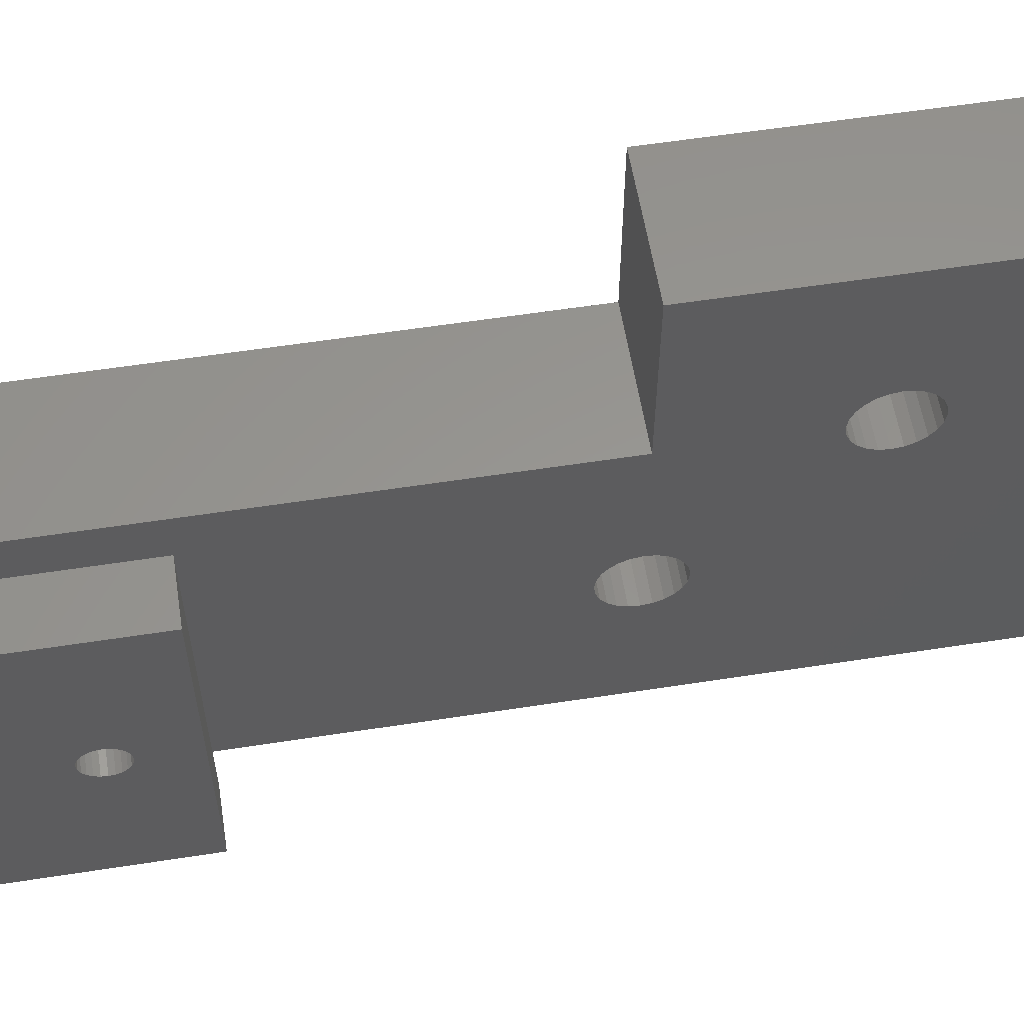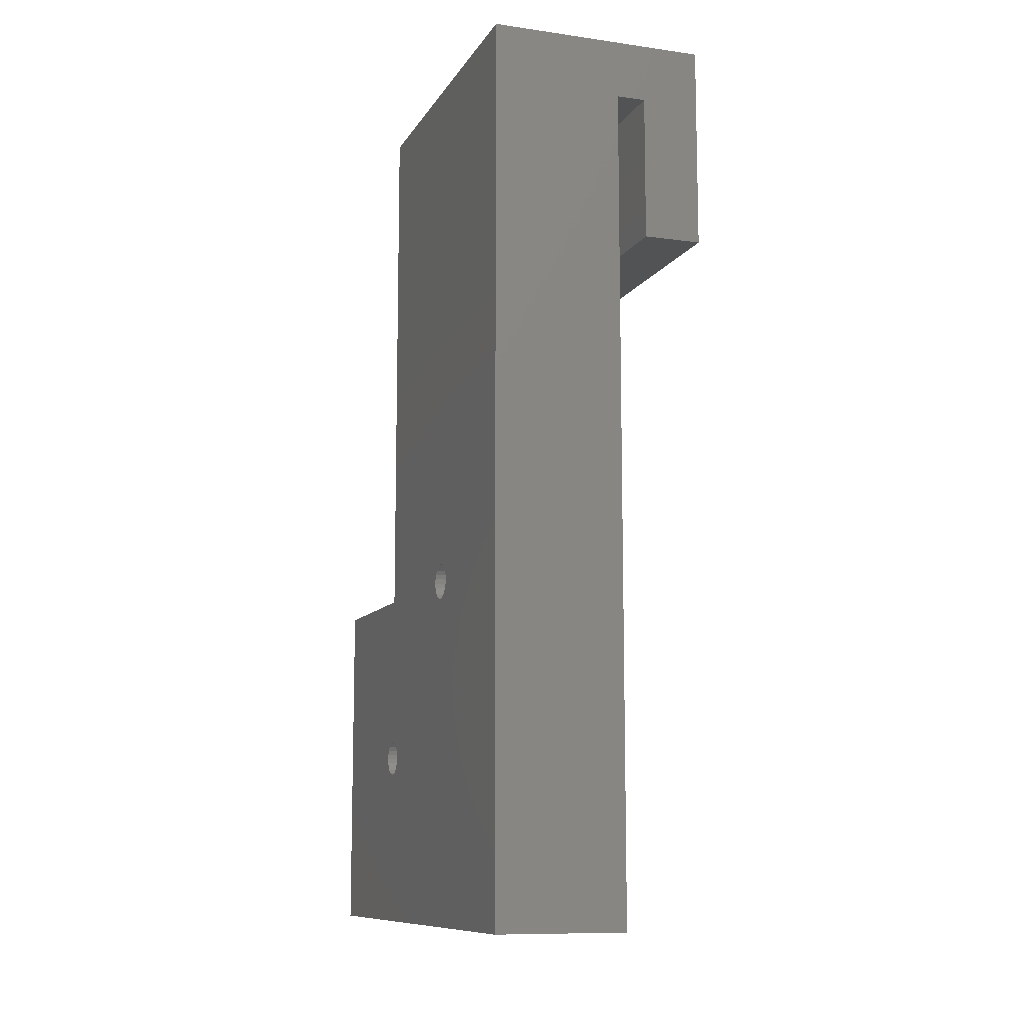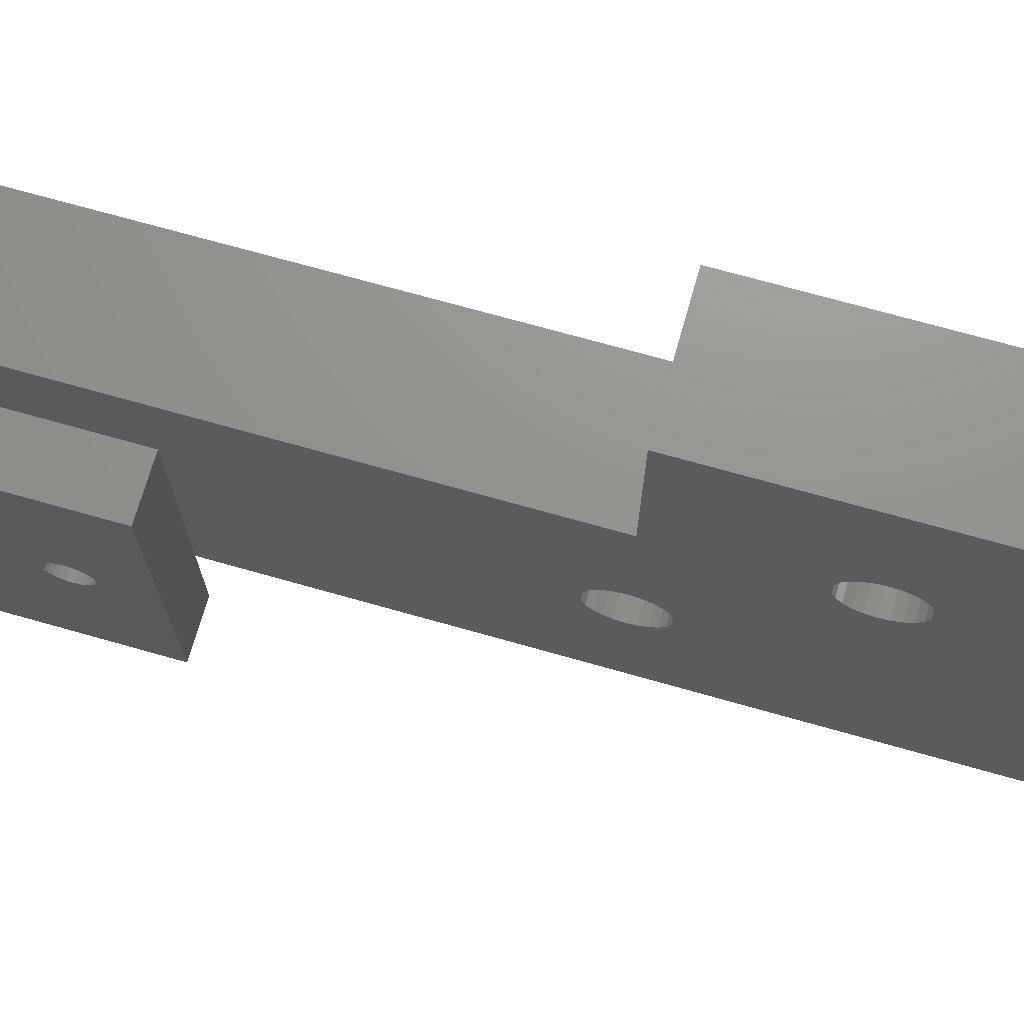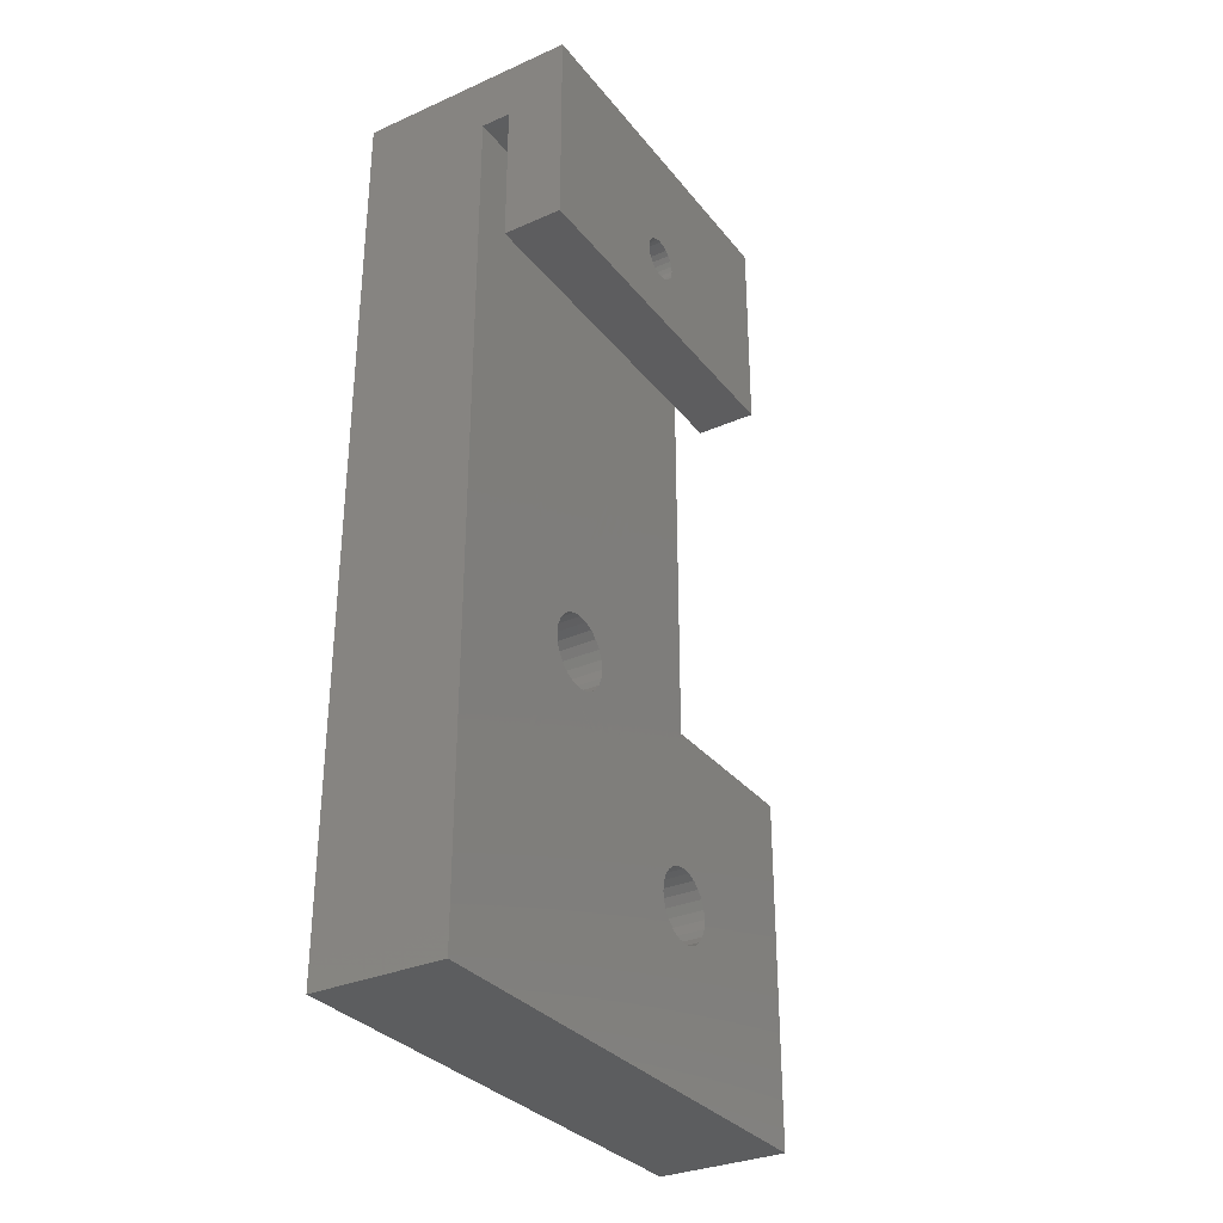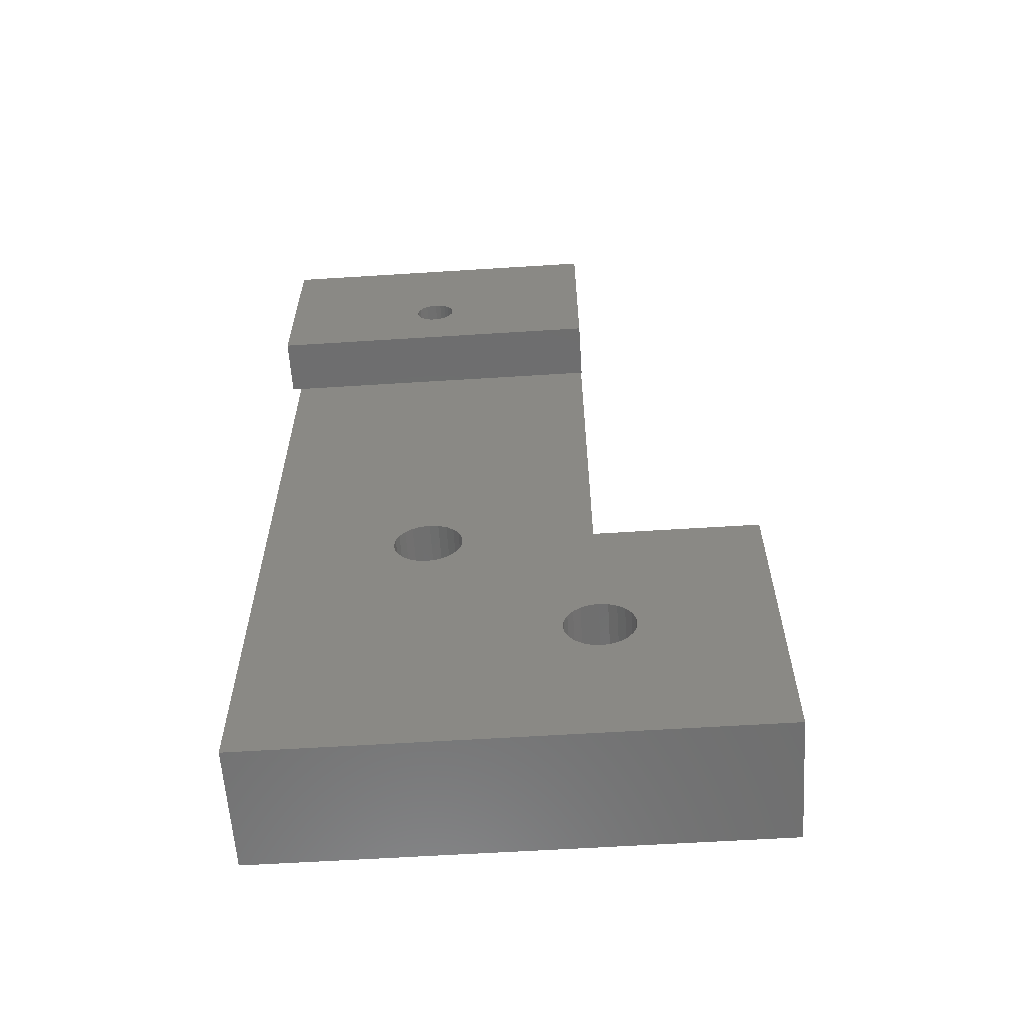
<metadata>
{"format":"stl","ext":"stl","renderer":"f3d","projection":"perspective","resolution":1024,"background":"white","views":[{"elev":58.3,"azim":-99.1,"up":"+Z"},{"elev":-10.4,"azim":160.6,"up":"+Y"},{"elev":71.5,"azim":-74.2,"up":"+Z"},{"elev":-31.9,"azim":-148.2,"up":"+Y"},{"elev":-60.3,"azim":-86.3,"up":"+Y"}]}
</metadata>
<code>
# stl→obj: 260 verts, 528 faces
v 1968 161.6 574.3
v 1963 161.2 574.8
v 1963 161.6 574.3
v 1968 161.2 574.8
v 1968 160.7 575.2
v 1963 160.7 575.2
v 1968 160.1 575.4
v 1963 160.1 575.4
v 1968 157 573.7
v 1963 157 573
v 1963 157 573.7
v 1968 157 573
v 1963 157 572.4
v 1968 157 572.4
v 1963 157.3 571.8
v 1968 157.3 571.8
v 1963 157.7 571.3
v 1968 157.7 571.3
v 1968 171.4 563.5
v 1963 172 563.4
v 1968 172 563.4
v 1963 171.4 563.5
v 1968 170.7 563.4
v 1963 170.7 563.4
v 1968 170.1 563.2
v 1963 170.1 563.2
v 1968 169.6 562.8
v 1963 169.6 562.8
v 1968 158.2 570.9
v 1963 158.2 570.9
v 1968 158.8 570.6
v 1963 158.8 570.6
v 1968 159.5 570.5
v 1963 159.5 570.5
v 1968 171.4 559.8
v 1972 171.7 559.8
v 1968 171.7 559.8
v 1972 171.4 559.8
v 1968 171.1 559.8
v 1972 171.1 559.8
v 1968 170.8 559.9
v 1972 170.8 559.9
v 1968 170.5 560.1
v 1972 170.5 560.1
v 1972 170.3 560.4
v 1968 170.3 560.4
v 1972 170.2 560.7
v 1968 170.2 560.7
v 1963 147.4 549
v 1963 170.7 558.6
v 1963 204.4 549
v 1963 170.1 558.9
v 1963 169.6 559.3
v 1963 147.4 585
v 1963 171.4 558.5
v 1963 169.2 559.8
v 1963 169 560.4
v 1963 168.9 561
v 1963 169 561.7
v 1963 169.2 562.3
v 1963 157.3 574.3
v 1963 157.7 574.8
v 1963 158.2 575.2
v 1963 158.8 575.4
v 1963 159.5 575.5
v 1963 161.9 573.7
v 1963 171.4 573
v 1963 162 573
v 1963 171.4 585
v 1963 172.6 558.9
v 1963 204.4 573
v 1963 172 558.6
v 1963 173.2 559.3
v 1963 173.6 559.8
v 1963 173.8 560.4
v 1963 173.9 561
v 1963 173.8 561.7
v 1963 173.6 562.3
v 1963 173.2 562.8
v 1963 172.6 563.2
v 1963 160.1 570.6
v 1963 160.7 570.9
v 1963 161.2 571.3
v 1963 161.6 571.8
v 1963 161.9 572.4
v 1972 159.1 574.2
v 1968 159.5 574.3
v 1972 159.5 574.3
v 1968 159.1 574.2
v 1968 159.8 574.2
v 1972 159.8 574.2
v 1968 160.1 574.1
v 1972 160.1 574.1
v 1968 160.3 573.9
v 1972 160.3 573.9
v 1972 160.5 573.7
v 1968 160.5 573.7
v 1972 160.7 573.4
v 1968 160.7 573.4
v 1972 160.7 573
v 1968 160.7 573
v 1972 160.7 572.7
v 1968 160.7 572.7
v 1972 160.5 572.4
v 1968 160.5 572.4
v 1972 171.4 585
v 1972 171.4 573
v 1972 147.4 585
v 1972 147.4 549
v 1961 194.4 549
v 1957 194.4 573
v 1957 194.4 549
v 1961 194.4 573
v 1961 204.4 549
v 1961 199.8 559.6
v 1961 199.4 559.6
v 1961 200.1 559.8
v 1961 200.4 560
v 1961 200.7 560.3
v 1961 200.8 560.7
v 1961 204.4 573
v 1961 200.8 561
v 1961 200.8 561.4
v 1961 200.7 561.8
v 1961 200.4 562.1
v 1961 200.1 562.3
v 1961 199.8 562.4
v 1961 199.4 562.5
v 1961 198 560.7
v 1961 198.1 560.3
v 1961 198.4 560
v 1961 198.7 559.8
v 1961 199 559.6
v 1961 197.9 561
v 1961 198 561.4
v 1961 198.1 561.8
v 1961 198.4 562.1
v 1961 198.7 562.3
v 1961 199 562.4
v 1972 170.2 561.4
v 1968 170.1 561
v 1968 170.2 561.4
v 1972 170.1 561
v 1968 160.1 570.6
v 1968 160.7 570.9
v 1968 161.2 571.3
v 1968 161.6 571.8
v 1968 161.9 572.4
v 1968 169.2 562.3
v 1968 169 561.7
v 1968 168.9 561
v 1968 169 560.4
v 1968 169.2 559.8
v 1968 169.6 559.3
v 1968 170.1 558.9
v 1968 170.7 558.6
v 1968 171.4 558.5
v 1968 172 558.6
v 1968 172.6 558.9
v 1968 173.2 559.3
v 1968 173.6 559.8
v 1968 173.8 560.4
v 1968 157.3 574.3
v 1968 170.3 561.7
v 1968 170.5 561.9
v 1968 170.8 562.1
v 1968 171.1 562.2
v 1968 171.4 562.3
v 1968 173.6 562.3
v 1968 173.2 562.8
v 1968 172.6 563.2
v 1968 172 559.9
v 1968 172.3 560.1
v 1968 172.5 560.4
v 1968 173.9 561
v 1968 172.6 560.7
v 1968 172.6 561
v 1968 172.6 561.4
v 1968 173.8 561.7
v 1968 172.5 561.7
v 1968 172.3 561.9
v 1968 172 562.1
v 1968 171.7 562.2
v 1968 159.1 571.8
v 1968 159.5 571.8
v 1968 158.8 571.9
v 1968 158.6 572.1
v 1968 158.4 572.4
v 1968 158.3 572.7
v 1968 158.2 573
v 1968 158.3 573.4
v 1968 158.4 573.7
v 1968 158.6 573.9
v 1968 158.8 574.1
v 1968 157.7 574.8
v 1968 158.2 575.2
v 1968 158.8 575.4
v 1968 159.5 575.5
v 1968 159.8 571.8
v 1968 160.1 571.9
v 1968 160.3 572.1
v 1968 162 573
v 1968 161.9 573.7
v 1972 160.3 572.1
v 1972 160.1 571.9
v 1972 159.8 571.8
v 1972 159.5 571.8
v 1972 159.1 571.8
v 1972 158.8 571.9
v 1972 158.6 572.1
v 1972 158.4 572.4
v 1957 198.4 560
v 1957 208.4 549
v 1957 198.1 560.3
v 1957 198 560.7
v 1957 198.7 559.8
v 1957 199 559.6
v 1957 199.4 559.6
v 1957 197.9 561
v 1957 198 561.4
v 1957 198.1 561.8
v 1957 198.4 562.1
v 1957 198.7 562.3
v 1957 199 562.4
v 1957 199.4 562.5
v 1957 200.7 560.3
v 1957 208.4 573
v 1957 200.4 560
v 1957 200.1 559.8
v 1957 199.8 559.6
v 1957 200.8 560.7
v 1957 200.8 561
v 1957 200.8 561.4
v 1957 200.7 561.8
v 1957 200.4 562.1
v 1957 200.1 562.3
v 1957 199.8 562.4
v 1972 208.4 573
v 1972 208.4 549
v 1972 172 559.9
v 1972 172.3 560.1
v 1972 172.5 560.4
v 1972 172.6 560.7
v 1972 172.6 561
v 1972 172.6 561.4
v 1972 172.5 561.7
v 1972 172.3 561.9
v 1972 172 562.1
v 1972 171.7 562.2
v 1972 171.4 562.3
v 1972 170.3 561.7
v 1972 170.5 561.9
v 1972 170.8 562.1
v 1972 171.1 562.2
v 1972 158.3 572.7
v 1972 158.2 573
v 1972 158.3 573.4
v 1972 158.4 573.7
v 1972 158.6 573.9
v 1972 158.8 574.1
f 1 2 3
f 2 1 4
f 5 2 4
f 2 5 6
f 7 6 5
f 6 7 8
f 9 10 11
f 10 9 12
f 12 13 10
f 13 12 14
f 14 15 13
f 15 14 16
f 16 17 15
f 17 16 18
f 19 20 21
f 20 19 22
f 23 22 19
f 22 23 24
f 25 24 23
f 24 25 26
f 27 26 25
f 26 27 28
f 17 29 30
f 29 17 18
f 30 31 32
f 31 30 29
f 32 33 34
f 33 32 31
f 35 36 37
f 36 35 38
f 39 38 35
f 38 39 40
f 41 40 39
f 40 41 42
f 43 42 41
f 42 43 44
f 45 43 46
f 43 45 44
f 47 46 48
f 46 47 45
f 49 50 51
f 50 49 52
f 52 49 53
f 53 49 17
f 17 49 15
f 15 49 54
f 51 50 55
f 53 17 56
f 56 17 57
f 57 17 58
f 58 17 59
f 59 17 60
f 60 17 30
f 60 30 28
f 28 30 26
f 26 30 24
f 24 30 22
f 22 30 32
f 22 32 34
f 15 54 13
f 13 54 10
f 10 54 11
f 11 54 61
f 61 54 62
f 62 54 63
f 63 54 64
f 64 54 65
f 66 67 68
f 67 66 69
f 69 66 3
f 69 3 2
f 69 2 6
f 69 6 8
f 69 8 65
f 69 65 54
f 51 70 71
f 70 51 72
f 72 51 55
f 71 70 73
f 71 73 74
f 71 74 75
f 71 75 76
f 71 76 77
f 71 77 78
f 71 78 79
f 71 79 80
f 71 80 20
f 71 20 22
f 71 22 34
f 71 34 81
f 71 81 82
f 71 82 83
f 71 83 84
f 71 84 85
f 71 85 68
f 71 68 67
f 86 87 88
f 87 86 89
f 88 90 91
f 90 88 87
f 91 92 93
f 92 91 90
f 93 94 95
f 94 93 92
f 96 94 97
f 94 96 95
f 98 97 99
f 97 98 96
f 100 99 101
f 99 100 98
f 102 101 103
f 101 102 100
f 104 103 105
f 103 104 102
f 106 67 69
f 67 106 107
f 54 106 69
f 106 54 108
f 109 54 49
f 54 109 108
f 110 111 112
f 111 110 113
f 114 115 116
f 115 114 117
f 117 114 118
f 118 114 119
f 119 114 120
f 120 114 121
f 120 121 122
f 122 121 123
f 123 121 124
f 124 121 125
f 125 121 126
f 126 121 127
f 127 121 128
f 110 129 113
f 129 110 130
f 130 110 114
f 130 114 131
f 131 114 132
f 132 114 133
f 133 114 116
f 113 129 134
f 113 134 135
f 113 135 136
f 113 136 137
f 113 137 138
f 113 138 139
f 113 139 128
f 113 128 121
f 140 141 142
f 141 140 143
f 51 121 114
f 121 51 71
f 34 144 81
f 144 34 33
f 81 145 82
f 145 81 144
f 82 146 83
f 146 82 145
f 146 84 83
f 84 146 147
f 147 85 84
f 85 147 148
f 27 60 28
f 60 27 149
f 149 59 60
f 59 149 150
f 150 58 59
f 58 150 151
f 151 57 58
f 57 151 152
f 152 56 57
f 56 152 153
f 153 53 56
f 53 153 154
f 53 155 52
f 155 53 154
f 52 156 50
f 156 52 155
f 50 157 55
f 157 50 156
f 55 158 72
f 158 55 157
f 72 159 70
f 159 72 158
f 70 160 73
f 160 70 159
f 160 74 73
f 74 160 161
f 161 75 74
f 75 161 162
f 163 11 61
f 11 163 9
f 153 39 35
f 39 153 152
f 39 152 41
f 41 152 43
f 43 152 46
f 46 152 151
f 46 151 48
f 48 151 141
f 141 151 150
f 141 150 142
f 142 150 164
f 164 150 165
f 165 150 149
f 165 149 166
f 166 149 167
f 167 149 168
f 168 149 27
f 168 27 169
f 169 27 170
f 170 27 25
f 170 25 171
f 171 25 21
f 21 25 23
f 21 23 19
f 156 158 157
f 158 156 155
f 158 155 159
f 159 155 154
f 159 154 160
f 160 154 153
f 160 153 161
f 161 153 35
f 161 35 37
f 161 37 162
f 162 37 172
f 162 172 173
f 162 173 174
f 162 174 175
f 175 174 176
f 175 176 177
f 175 177 178
f 175 178 179
f 179 178 180
f 179 180 181
f 179 181 169
f 169 181 182
f 169 182 183
f 169 183 168
f 16 184 185
f 184 16 14
f 184 14 186
f 186 14 187
f 187 14 188
f 188 14 12
f 188 12 189
f 189 12 190
f 190 12 9
f 190 9 191
f 191 9 192
f 192 9 193
f 193 9 163
f 193 163 194
f 194 163 89
f 89 163 87
f 87 163 195
f 87 195 1
f 1 195 4
f 4 195 196
f 4 196 5
f 5 196 197
f 5 197 7
f 7 197 198
f 31 144 33
f 144 31 29
f 144 29 145
f 145 29 18
f 145 18 146
f 146 18 16
f 146 16 147
f 147 16 185
f 147 185 199
f 147 199 148
f 148 199 200
f 148 200 201
f 148 201 105
f 148 105 202
f 202 105 103
f 202 103 101
f 202 101 99
f 202 99 203
f 203 99 97
f 203 97 94
f 203 94 1
f 1 94 92
f 1 92 90
f 1 90 87
f 204 105 201
f 105 204 104
f 200 204 201
f 204 200 205
f 199 205 200
f 205 199 206
f 185 206 199
f 206 185 207
f 184 207 185
f 207 184 208
f 186 208 184
f 208 186 209
f 187 209 186
f 209 187 210
f 211 187 188
f 187 211 210
f 162 76 75
f 76 162 175
f 175 77 76
f 77 175 179
f 179 78 77
f 78 179 169
f 169 79 78
f 79 169 170
f 171 79 170
f 79 171 80
f 21 80 171
f 80 21 20
f 112 212 213
f 212 112 214
f 214 112 215
f 215 112 111
f 213 212 216
f 213 216 217
f 213 217 218
f 215 111 219
f 219 111 220
f 220 111 221
f 221 111 222
f 222 111 223
f 223 111 224
f 224 111 225
f 213 226 227
f 226 213 228
f 228 213 229
f 229 213 230
f 230 213 218
f 227 226 231
f 227 231 232
f 227 232 233
f 227 233 234
f 227 234 235
f 227 235 236
f 227 236 237
f 227 237 225
f 227 225 111
f 238 109 239
f 109 238 36
f 109 36 38
f 36 238 240
f 240 238 241
f 241 238 242
f 242 238 243
f 243 238 244
f 244 238 245
f 245 238 246
f 246 238 247
f 247 238 248
f 248 238 249
f 249 238 250
f 250 238 207
f 207 238 206
f 206 238 205
f 205 238 204
f 204 238 104
f 104 238 102
f 102 238 100
f 100 238 107
f 100 107 98
f 98 107 106
f 98 106 96
f 96 106 95
f 95 106 93
f 93 106 91
f 91 106 88
f 88 106 108
f 109 210 108
f 210 109 44
f 44 109 42
f 42 109 40
f 40 109 38
f 210 44 45
f 210 45 47
f 210 47 143
f 210 143 140
f 210 140 251
f 210 251 252
f 210 252 253
f 210 253 254
f 210 254 250
f 210 250 209
f 209 250 208
f 208 250 207
f 108 210 211
f 108 211 255
f 108 255 256
f 108 256 257
f 108 257 258
f 108 258 259
f 108 259 260
f 108 260 86
f 108 86 88
f 148 68 85
f 68 148 202
f 202 66 68
f 66 202 203
f 203 3 66
f 3 203 1
f 198 8 7
f 8 198 65
f 197 65 198
f 65 197 64
f 196 64 197
f 64 196 63
f 195 63 196
f 63 195 62
f 195 61 62
f 61 195 163
f 255 188 189
f 188 255 211
f 256 189 190
f 189 256 255
f 257 190 191
f 190 257 256
f 258 191 192
f 191 258 257
f 259 192 193
f 192 259 258
f 259 194 260
f 194 259 193
f 260 89 86
f 89 260 194
f 143 48 141
f 48 143 47
f 227 121 238
f 121 227 111
f 238 121 71
f 121 111 113
f 71 107 238
f 107 71 67
f 238 213 227
f 213 238 239
f 239 51 213
f 51 239 109
f 51 109 49
f 213 114 112
f 114 213 51
f 112 114 110
f 251 142 164
f 142 251 140
f 135 219 220
f 219 135 134
f 134 215 219
f 215 134 129
f 129 214 215
f 214 129 130
f 252 164 165
f 164 252 251
f 252 166 253
f 166 252 165
f 253 167 254
f 167 253 166
f 254 168 250
f 168 254 167
f 250 183 249
f 183 250 168
f 249 182 248
f 182 249 183
f 248 181 247
f 181 248 182
f 246 181 180
f 181 246 247
f 245 180 178
f 180 245 246
f 244 178 177
f 178 244 245
f 243 177 176
f 177 243 244
f 242 176 174
f 176 242 243
f 241 174 173
f 174 241 242
f 172 241 173
f 241 172 240
f 37 240 172
f 240 37 36
f 130 212 214
f 212 130 131
f 212 132 216
f 132 212 131
f 216 133 217
f 133 216 132
f 217 116 218
f 116 217 133
f 218 115 230
f 115 218 116
f 230 117 229
f 117 230 115
f 229 118 228
f 118 229 117
f 118 226 228
f 226 118 119
f 119 231 226
f 231 119 120
f 120 232 231
f 232 120 122
f 122 233 232
f 233 122 123
f 123 234 233
f 234 123 124
f 124 235 234
f 235 124 125
f 126 235 125
f 235 126 236
f 127 236 126
f 236 127 237
f 128 237 127
f 237 128 225
f 139 225 128
f 225 139 224
f 138 224 139
f 224 138 223
f 137 223 138
f 223 137 222
f 137 221 222
f 221 137 136
f 136 220 221
f 220 136 135

</code>
